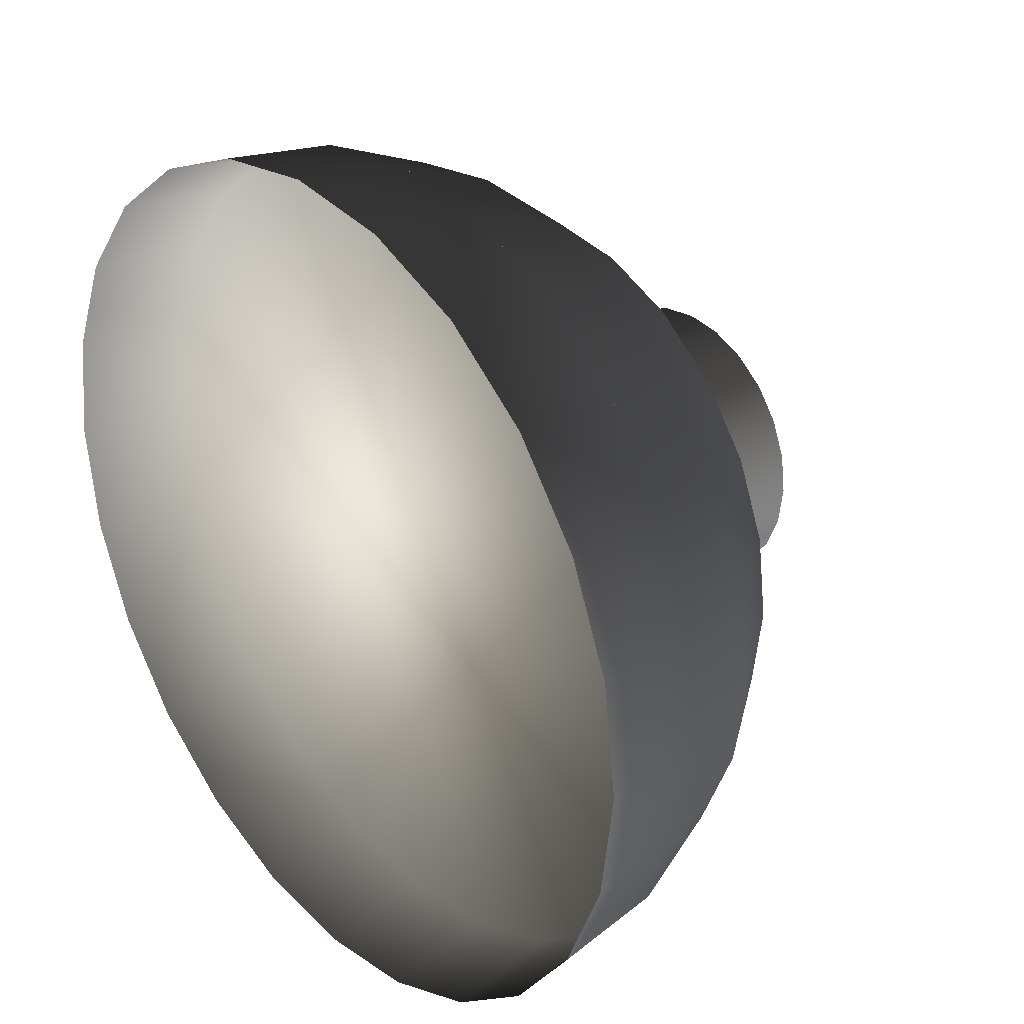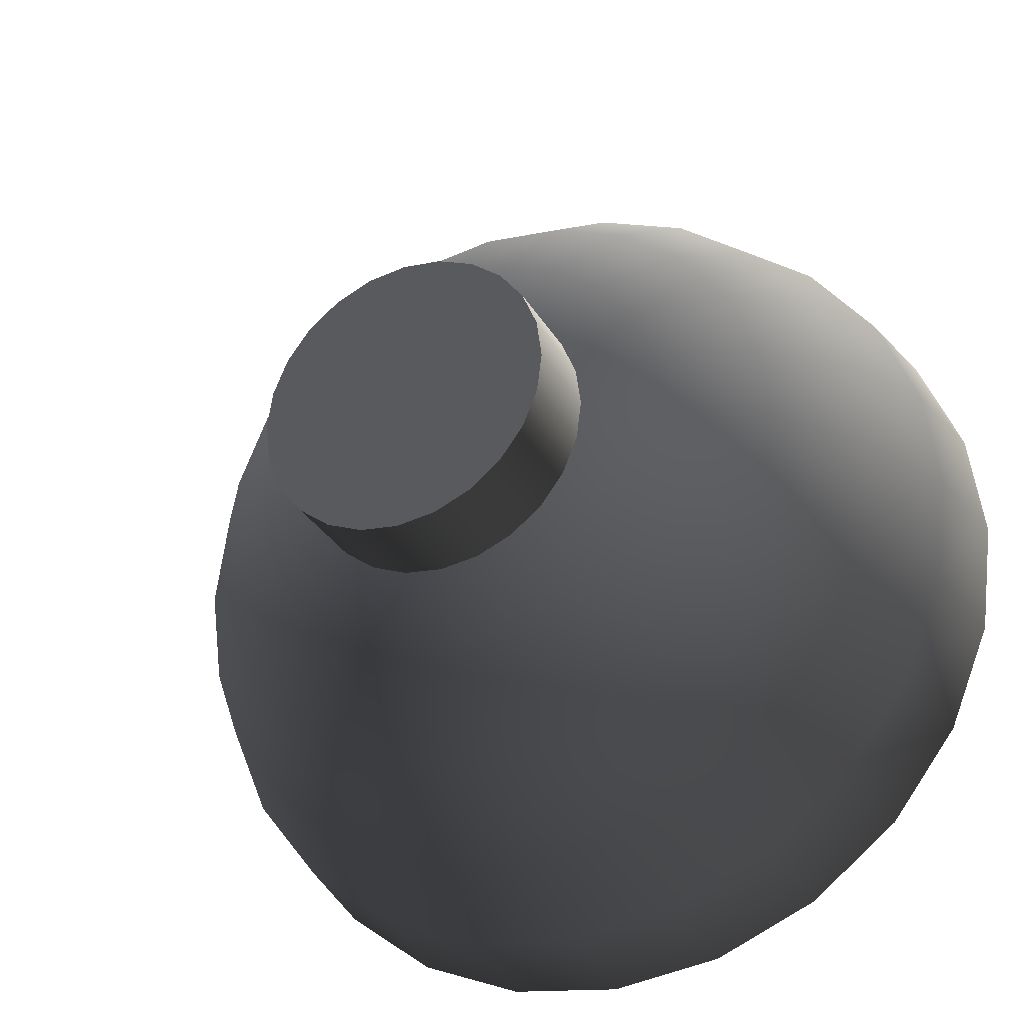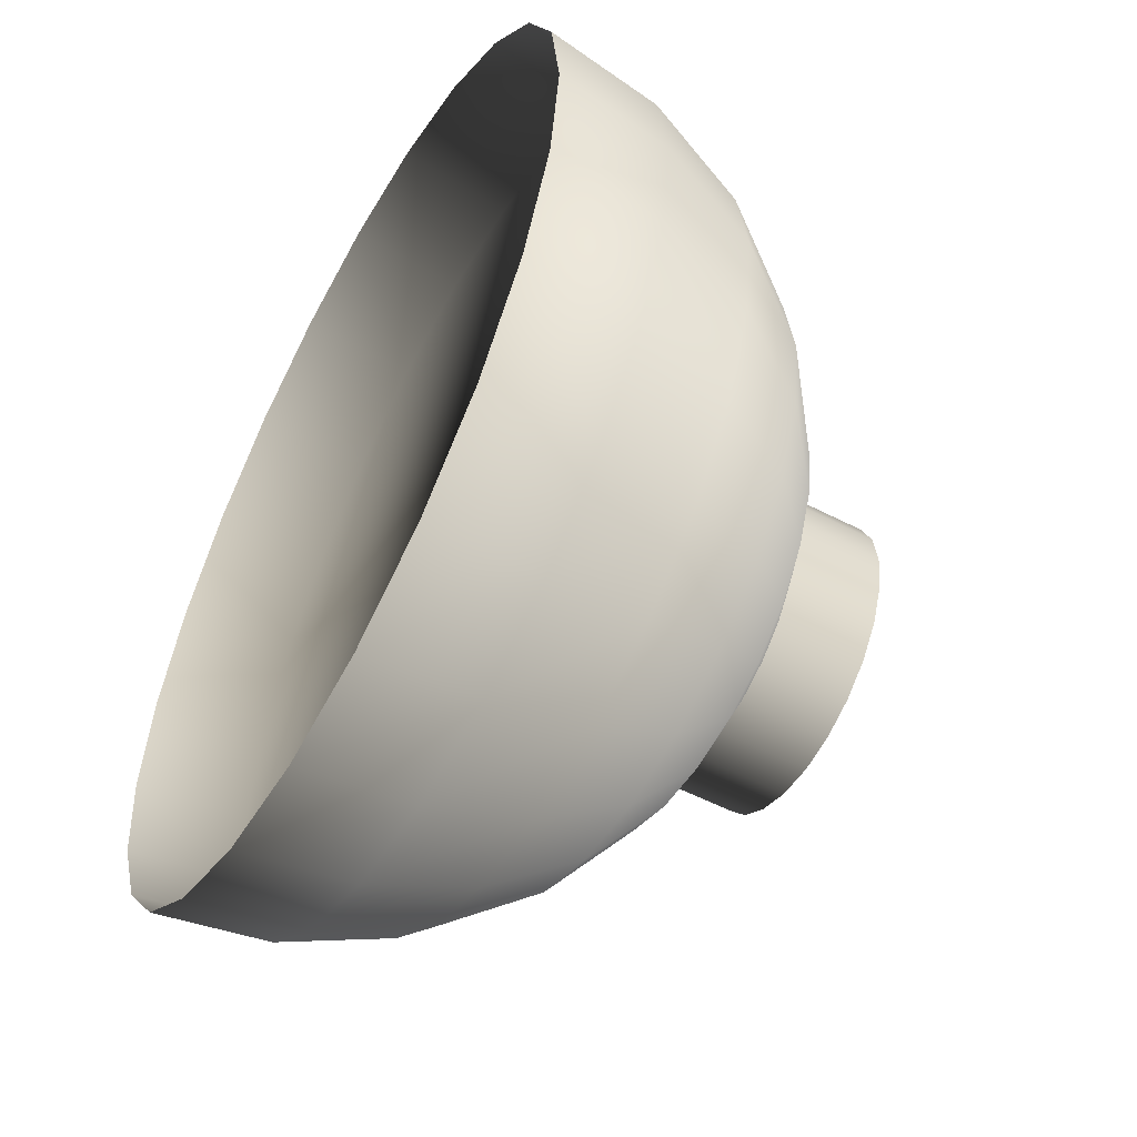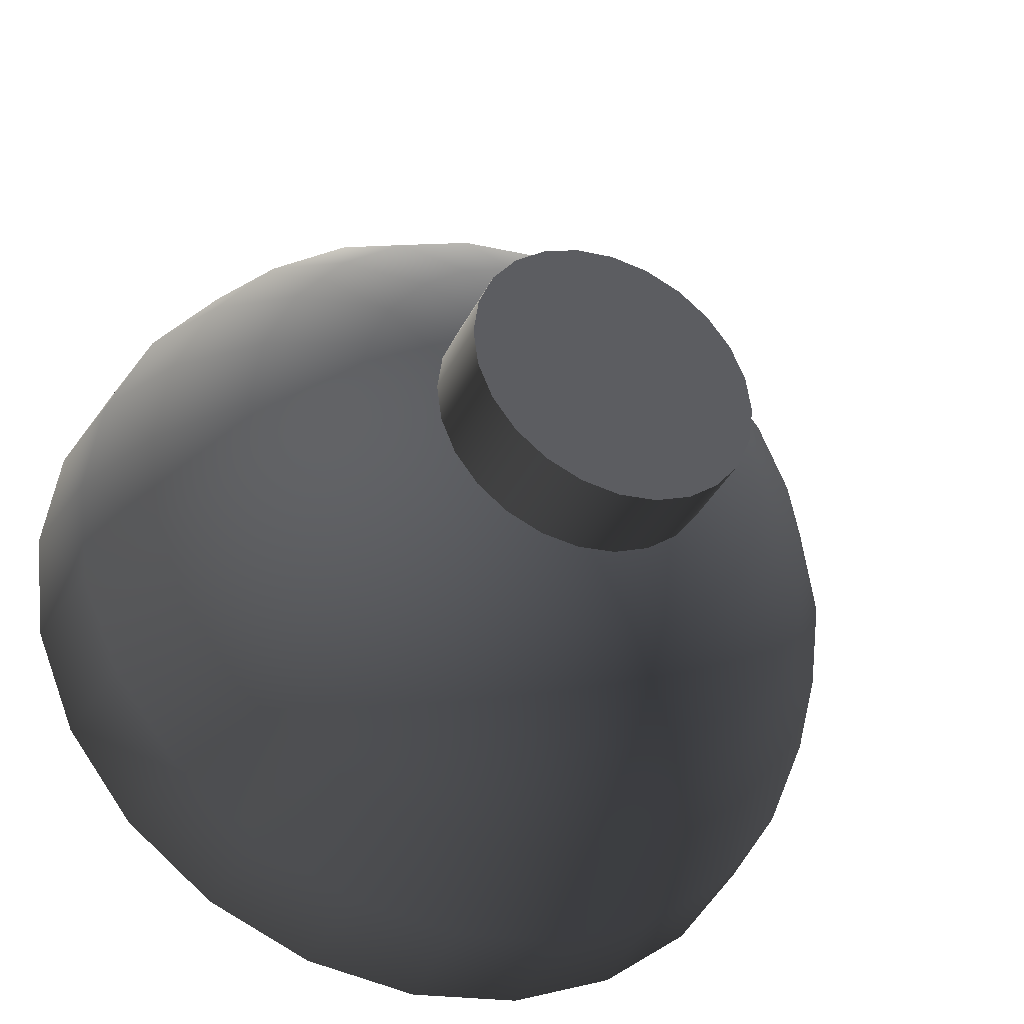
<metadata>
{"format":"obj","ext":"obj","renderer":"f3d","projection":"perspective","resolution":1024,"background":"white","views":[{"elev":30.2,"azim":50.2,"up":"+Y"},{"elev":-30.8,"azim":-154.6,"up":"+Y"},{"elev":-54.8,"azim":61.2,"up":"+Y"},{"elev":-36.6,"azim":156.3,"up":"+Y"}]}
</metadata>
<code>
v 0.01923 0.07179 0.04985
v 0 0.07179 0.03062
v 0.01858 0.06934 0.03062
v 0 0.07432 0.04985
v 0 0.06436 0.0127
v 0.03716 0.06436 0.04985
v -0.01858 0.06934 0.03062
v 0.01666 0.06217 0.0127
v -0.01666 0.06217 0.0127
v 0.03589 0.06217 0.03062
v -0.01923 0.07179 0.04985
v 0 0.05255 -0.002696
v -0.0136 0.05076 -0.002696
v 0 -0.07432 0.04985
v 0.01858 -0.06934 0.03062
v 0 -0.07179 0.03062
v 0.01666 -0.06217 0.0127
v 0.01923 -0.07179 0.04985
v 0.03589 -0.06217 0.03062
v 0.03218 -0.05574 0.0127
v 0.05255 0.05255 0.04985
v -0.03589 0.06217 0.03062
v -0.03218 0.05574 0.0127
v 0.0136 0.05076 -0.002696
v 0.03218 0.05574 0.0127
v -0.02627 0.04551 -0.002696
v -0.01923 -0.07179 0.04985
v 0 -0.06436 0.0127
v 0.03716 -0.06436 0.04985
v 0.04551 -0.04551 0.0127
v 0.05076 0.05076 0.03062
v -0.03716 0.06436 0.04985
v -0.01858 -0.06934 0.03062
v 0 0.03716 -0.01451
v -0.009617 0.03589 -0.01451
v -0.01858 0.03218 -0.01451
v 0.0136 -0.05076 -0.002696
v 0.02627 -0.04551 -0.002696
v 0.05076 -0.05076 0.03062
v 0.03716 -0.03716 -0.002696
v 0.06436 0.03716 0.04985
v -0.05076 0.05076 0.03062
v -0.04551 0.04551 0.0127
v -0.03716 0.03716 -0.002696
v -0.03716 -0.06436 0.04985
v -0.01666 -0.06217 0.0127
v 0.009617 0.03589 -0.01451
v 0.02627 0.04551 -0.002696
v 0.04551 0.04551 0.0127
v -0.02627 0.02627 -0.01451
v 0 -0.05255 -0.002696
v 0.05255 -0.05255 0.04985
v 0.06217 -0.03589 0.03062
v 0.05574 -0.03218 0.0127
v 0.06217 0.03589 0.03062
v -0.05255 0.05255 0.04985
v -0.03589 -0.06217 0.03062
v 0 0.01923 -0.02193
v 0.01858 0.03218 -0.01451
v -0.004978 0.01858 -0.02193
v -0.009617 0.01666 -0.02193
v -0.0136 0.0136 -0.02193
v 0 -0.03716 -0.01451
v 0.01858 -0.03218 -0.01451
v 0.02627 -0.02627 -0.01451
v 0.06436 -0.03716 0.04985
v 0.04551 -0.02627 -0.002696
v 0.07179 0.01923 0.04985
v -0.06436 0.03716 0.04985
v -0.06217 0.03589 0.03062
v -0.05574 0.03218 0.0127
v -0.05255 -0.05255 0.04985
v -0.03218 -0.05574 0.0127
v -0.03218 0.01858 -0.01451
v -0.0136 -0.05076 -0.002696
v 0.004978 0.01858 -0.02193
v 0.009617 0.01666 -0.02193
v 0.02627 0.02627 -0.01451
v 0.03716 0.03716 -0.002696
v 0.05574 0.03218 0.0127
v -0.01666 0.009617 -0.02193
v 0.009617 -0.03589 -0.01451
v -0.009617 -0.03589 -0.01451
v 0.03218 -0.01858 -0.01451
v 0.06934 -0.01858 0.03062
v 0.07179 -0.01923 0.04985
v 0.06217 -0.01666 0.0127
v 0.06934 0.01858 0.03062
v -0.05076 -0.05076 0.03062
v -0.04551 0.02627 -0.002696
v 0 0 -0.02446
v 0.0136 0.0136 -0.02193
v 0 -0.01923 -0.02193
v -0.004978 -0.01858 -0.02193
v 0.009617 -0.01666 -0.02193
v 0.0136 -0.0136 -0.02193
v 0.01666 -0.009617 -0.02193
v 0.05076 -0.0136 -0.002696
v 0.03589 -0.009617 -0.01451
v 0.07179 0 0.03062
v -0.07179 0.01923 0.04985
v -0.06934 0.01858 0.03062
v -0.06436 -0.03716 0.04985
v -0.04551 -0.04551 0.0127
v -0.06217 0.01666 0.0127
v -0.02627 -0.04551 -0.002696
v -0.03589 0.009617 -0.01451
v -0.01858 0.004978 -0.02193
v -0.01858 -0.03218 -0.01451
v 0.03218 0.01858 -0.01451
v 0.01666 0.009617 -0.02193
v 0.04551 0.02627 -0.002696
v 0.06217 0.01666 0.0127
v 0.004978 -0.01858 -0.02193
v -0.009617 -0.01666 -0.02193
v 0.01858 -0.004978 -0.02193
v 0.07432 0 0.04985
v 0.06436 0 0.0127
v -0.06217 -0.03589 0.03062
v -0.05076 0.0136 -0.002696
v -0.01923 0 -0.02193
v 0.05255 0 -0.002696
v 0.03716 0 -0.01451
v 0.01923 0 -0.02193
v -0.07432 0 0.04985
v -0.07179 0 0.03062
v -0.07179 -0.01923 0.04985
v -0.05574 -0.03218 0.0127
v -0.03716 -0.03716 -0.002696
v -0.06436 0 0.0127
v -0.02627 -0.02627 -0.01451
v -0.03716 0 -0.01451
v -0.0136 -0.0136 -0.02193
v 0.01858 0.004978 -0.02193
v 0.03589 0.009617 -0.01451
v 0.05076 0.0136 -0.002696
v -0.01858 -0.004978 -0.02193
v -0.06934 -0.01858 0.03062
v -0.05255 0 -0.002696
v -0.03589 -0.009617 -0.01451
v -0.01666 -0.009617 -0.02193
v -0.06217 -0.01666 0.0127
v -0.04551 -0.02627 -0.002696
v -0.03218 -0.01858 -0.01451
v -0.05076 -0.0136 -0.002696
v -0.02448 0.00656 -0.0348
v -0.02448 -0.00656 -0.0348
v -0.02535 0 -0.0348
v -0.02195 -0.01267 -0.0348
v -0.02535 0 -0.01822
v -0.02448 0.00656 -0.01822
v -0.02195 0.01267 -0.0348
v -0.02448 -0.00656 -0.01822
v -0.02195 0.01267 -0.01822
v -0.01792 -0.01792 -0.0348
v -0.02195 -0.01267 -0.01822
v -0.01792 0.01792 -0.01822
v -0.01792 0.01792 -0.0348
v -0.01792 -0.01792 -0.01822
v -0.01267 -0.02195 -0.0348
v -0.01267 0.02195 -0.0348
v -0.01267 -0.02195 -0.01822
v -0.01267 0.02195 -0.01822
v -0.00656 -0.02448 -0.0348
v -0.00656 -0.02448 -0.01822
v -0.00656 0.02448 -0.0348
v -0.00656 0.02448 -0.01822
v 0 -0.02535 -0.0348
v 0 -0.02535 -0.01822
v 0 0.02535 -0.0348
v 0 0.02535 -0.01822
v 0.00656 -0.02448 -0.0348
v 0.00656 -0.02448 -0.01822
v 0.00656 0.02448 -0.0348
v 0.00656 0.02448 -0.01822
v 0.01267 -0.02195 -0.0348
v 0.01267 -0.02195 -0.01822
v 0.01267 0.02195 -0.0348
v 0.01267 0.02195 -0.01822
v 0.01792 -0.01792 -0.0348
v 0.01792 -0.01792 -0.01822
v 0.01792 0.01792 -0.0348
v 0.01792 0.01792 -0.01822
v 0.02195 -0.01267 -0.0348
v 0.02195 0.01267 -0.01822
v 0.02195 -0.01267 -0.01822
v 0.02195 0.01267 -0.0348
v 0.02448 -0.00656 -0.0348
v 0.02448 0.00656 -0.01822
v 0.02448 -0.00656 -0.01822
v 0.02448 0.00656 -0.0348
v 0.02535 0 -0.0348
v 0.02535 0 -0.01822
g mesh1_mesh1-geometry
f 1 2 3
f 2 1 4
f 3 2 1
f 4 1 2
f 5 3 2
f 2 3 5
f 3 6 1
f 1 6 3
f 4 7 2
f 2 7 4
f 3 5 8
f 8 5 3
f 2 9 5
f 5 9 2
f 6 3 10
f 10 3 6
f 7 4 11
f 11 4 7
f 9 2 7
f 7 2 9
f 12 8 5
f 5 8 12
f 8 10 3
f 3 10 8
f 13 5 9
f 9 5 13
f 14 15 16
f 16 15 14
f 17 16 15
f 15 16 17
f 18 19 15
f 15 19 18
f 20 15 19
f 19 15 20
f 10 21 6
f 6 21 10
f 11 22 7
f 7 22 11
f 7 23 9
f 9 23 7
f 8 12 24
f 24 12 8
f 5 13 12
f 12 13 5
f 10 8 25
f 25 8 10
f 9 26 13
f 13 26 9
f 15 14 18
f 18 14 15
f 16 27 14
f 14 27 16
f 16 17 28
f 28 17 16
f 15 20 17
f 17 20 15
f 19 18 29
f 29 18 19
f 19 30 20
f 20 30 19
f 21 10 31
f 31 10 21
f 22 11 32
f 32 11 22
f 23 7 22
f 22 7 23
f 26 9 23
f 23 9 26
f 27 16 33
f 33 16 27
f 28 33 16
f 16 33 28
f 34 24 12
f 12 24 34
f 24 25 8
f 8 25 24
f 35 12 13
f 13 12 35
f 25 31 10
f 10 31 25
f 36 13 26
f 26 13 36
f 37 28 17
f 17 28 37
f 38 17 20
f 20 17 38
f 29 39 19
f 19 39 29
f 30 19 39
f 39 19 30
f 40 20 30
f 30 20 40
f 31 41 21
f 21 41 31
f 32 42 22
f 22 42 32
f 22 43 23
f 23 43 22
f 23 44 26
f 26 44 23
f 33 45 27
f 27 45 33
f 33 28 46
f 46 28 33
f 24 34 47
f 47 34 24
f 12 35 34
f 34 35 12
f 25 24 48
f 48 24 25
f 13 36 35
f 35 36 13
f 31 25 49
f 49 25 31
f 26 50 36
f 36 50 26
f 28 37 51
f 51 37 28
f 17 38 37
f 37 38 17
f 20 40 38
f 38 40 20
f 39 29 52
f 52 29 39
f 53 30 39
f 39 30 53
f 54 40 30
f 30 40 54
f 41 31 55
f 55 31 41
f 42 32 56
f 56 32 42
f 43 22 42
f 42 22 43
f 44 23 43
f 43 23 44
f 45 33 57
f 57 33 45
f 46 57 33
f 33 57 46
f 50 26 44
f 44 26 50
f 51 46 28
f 28 46 51
f 58 47 34
f 34 47 58
f 59 24 47
f 47 24 59
f 60 34 35
f 35 34 60
f 24 59 48
f 48 59 24
f 48 49 25
f 25 49 48
f 61 35 36
f 36 35 61
f 49 55 31
f 31 55 49
f 62 36 50
f 50 36 62
f 37 63 51
f 51 63 37
f 64 37 38
f 38 37 64
f 65 38 40
f 40 38 65
f 66 39 52
f 52 39 66
f 30 53 54
f 54 53 30
f 39 66 53
f 53 66 39
f 40 54 67
f 67 54 40
f 55 68 41
f 41 68 55
f 69 42 56
f 56 42 69
f 70 43 42
f 42 43 70
f 71 44 43
f 43 44 71
f 57 72 45
f 45 72 57
f 57 46 73
f 73 46 57
f 44 74 50
f 50 74 44
f 46 51 75
f 75 51 46
f 47 58 76
f 76 58 47
f 34 60 58
f 58 60 34
f 47 77 59
f 59 77 47
f 35 61 60
f 60 61 35
f 78 48 59
f 59 48 78
f 49 48 79
f 79 48 49
f 36 62 61
f 61 62 36
f 55 49 80
f 80 49 55
f 50 81 62
f 62 81 50
f 63 37 82
f 82 37 63
f 83 51 63
f 63 51 83
f 37 64 82
f 82 64 37
f 38 65 64
f 64 65 38
f 40 84 65
f 65 84 40
f 85 54 53
f 53 54 85
f 86 53 66
f 66 53 86
f 87 67 54
f 54 67 87
f 84 40 67
f 67 40 84
f 68 55 88
f 88 55 68
f 42 69 70
f 70 69 42
f 43 70 71
f 71 70 43
f 72 57 89
f 89 57 72
f 73 89 57
f 57 89 73
f 44 71 90
f 90 71 44
f 75 73 46
f 46 73 75
f 74 44 90
f 90 44 74
f 81 50 74
f 74 50 81
f 51 83 75
f 75 83 51
f 76 58 91
f 91 58 76
f 77 47 76
f 76 47 77
f 91 58 60
f 60 58 91
f 92 59 77
f 77 59 92
f 91 60 61
f 61 60 91
f 48 78 79
f 79 78 48
f 59 92 78
f 78 92 59
f 79 80 49
f 49 80 79
f 91 61 62
f 62 61 91
f 80 88 55
f 55 88 80
f 91 62 81
f 81 62 91
f 82 93 63
f 63 93 82
f 63 94 83
f 83 94 63
f 95 82 64
f 64 82 95
f 96 64 65
f 65 64 96
f 97 65 84
f 84 65 97
f 54 85 87
f 87 85 54
f 53 86 85
f 85 86 53
f 67 87 98
f 98 87 67
f 67 99 84
f 84 99 67
f 100 68 88
f 88 68 100
f 101 70 69
f 69 70 101
f 102 71 70
f 70 71 102
f 89 103 72
f 72 103 89
f 89 73 104
f 104 73 89
f 105 90 71
f 71 90 105
f 73 75 106
f 106 75 73
f 90 107 74
f 74 107 90
f 74 108 81
f 81 108 74
f 109 75 83
f 83 75 109
f 77 76 91
f 91 76 77
f 92 77 91
f 91 77 92
f 110 79 78
f 78 79 110
f 111 78 92
f 92 78 111
f 80 79 112
f 112 79 80
f 88 80 113
f 113 80 88
f 91 81 108
f 108 81 91
f 93 82 114
f 114 82 93
f 94 63 93
f 93 63 94
f 115 83 94
f 94 83 115
f 82 95 114
f 114 95 82
f 64 96 95
f 95 96 64
f 65 97 96
f 96 97 65
f 84 116 97
f 97 116 84
f 100 87 85
f 85 87 100
f 117 85 86
f 86 85 117
f 118 98 87
f 87 98 118
f 99 67 98
f 98 67 99
f 116 84 99
f 99 84 116
f 68 100 117
f 117 100 68
f 88 118 100
f 100 118 88
f 70 101 102
f 102 101 70
f 71 102 105
f 105 102 71
f 103 89 119
f 119 89 103
f 104 119 89
f 89 119 104
f 106 104 73
f 73 104 106
f 90 105 120
f 120 105 90
f 75 109 106
f 106 109 75
f 107 90 120
f 120 90 107
f 108 74 107
f 107 74 108
f 83 115 109
f 109 115 83
f 111 92 91
f 91 92 111
f 79 110 112
f 112 110 79
f 78 111 110
f 110 111 78
f 112 113 80
f 80 113 112
f 118 88 113
f 113 88 118
f 91 108 121
f 121 108 91
f 114 91 93
f 93 91 114
f 91 94 93
f 93 94 91
f 91 115 94
f 94 115 91
f 95 91 114
f 114 91 95
f 96 91 95
f 95 91 96
f 97 91 96
f 96 91 97
f 116 91 97
f 97 91 116
f 87 100 118
f 118 100 87
f 85 117 100
f 100 117 85
f 98 118 122
f 122 118 98
f 98 123 99
f 99 123 98
f 99 124 116
f 116 124 99
f 125 102 101
f 101 102 125
f 126 105 102
f 102 105 126
f 119 127 103
f 103 127 119
f 119 104 128
f 128 104 119
f 104 106 129
f 129 106 104
f 130 120 105
f 105 120 130
f 131 106 109
f 109 106 131
f 120 132 107
f 107 132 120
f 107 121 108
f 108 121 107
f 133 109 115
f 115 109 133
f 134 111 91
f 91 111 134
f 135 112 110
f 110 112 135
f 134 110 111
f 111 110 134
f 113 112 136
f 136 112 113
f 113 122 118
f 118 122 113
f 91 121 137
f 137 121 91
f 91 133 115
f 115 133 91
f 124 91 116
f 116 91 124
f 123 98 122
f 122 98 123
f 124 99 123
f 123 99 124
f 102 125 126
f 126 125 102
f 105 126 130
f 130 126 105
f 127 119 138
f 138 119 127
f 128 138 119
f 119 138 128
f 129 128 104
f 104 128 129
f 106 131 129
f 129 131 106
f 120 130 139
f 139 130 120
f 109 133 131
f 131 133 109
f 132 120 139
f 139 120 132
f 121 107 132
f 132 107 121
f 124 134 91
f 91 134 124
f 112 135 136
f 136 135 112
f 110 134 135
f 135 134 110
f 122 113 136
f 136 113 122
f 121 140 137
f 137 140 121
f 91 137 141
f 141 137 91
f 91 141 133
f 133 141 91
f 136 123 122
f 122 123 136
f 135 124 123
f 123 124 135
f 125 138 126
f 126 138 125
f 126 142 130
f 130 142 126
f 142 126 138
f 138 126 142
f 138 125 127
f 127 125 138
f 138 128 142
f 142 128 138
f 128 129 143
f 143 129 128
f 144 129 131
f 131 129 144
f 130 145 139
f 139 145 130
f 141 131 133
f 133 131 141
f 145 132 139
f 139 132 145
f 140 121 132
f 132 121 140
f 124 135 134
f 134 135 124
f 123 136 135
f 135 136 123
f 144 137 140
f 140 137 144
f 137 144 141
f 141 144 137
f 145 130 142
f 142 130 145
f 143 142 128
f 128 142 143
f 129 144 143
f 143 144 129
f 131 141 144
f 144 141 131
f 132 145 140
f 140 145 132
f 140 143 144
f 144 143 140
f 142 143 145
f 145 143 142
f 143 140 145
f 145 140 143
g mesh1_mesh1-geometry
f 2 15 3
f 3 15 2
f 2 16 15
f 15 16 2
f 3 15 19
f 19 15 3
f 7 16 2
f 2 16 7
f 3 19 10
f 10 19 3
f 7 33 16
f 16 33 7
f 10 19 39
f 39 19 10
f 22 33 7
f 7 33 22
f 10 39 31
f 31 39 10
f 22 57 33
f 33 57 22
f 31 39 53
f 53 39 31
f 42 57 22
f 22 57 42
f 31 53 55
f 55 53 31
f 42 89 57
f 57 89 42
f 55 53 85
f 85 53 55
f 70 89 42
f 42 89 70
f 55 85 88
f 88 85 55
f 70 119 89
f 89 119 70
f 88 85 100
f 100 85 88
f 102 119 70
f 70 119 102
f 102 138 119
f 119 138 102
f 138 102 126
f 126 102 138
g mesh2_mesh2-geometry
f 146 147 148
f 147 146 149
f 147 150 148
f 148 150 147
f 148 151 146
f 146 151 148
f 149 146 152
f 149 153 147
f 147 153 149
f 150 147 153
f 153 147 150
f 151 148 150
f 150 148 151
f 154 146 151
f 151 146 154
f 146 154 152
f 152 154 146
f 149 152 155
f 153 149 156
f 156 149 153
f 153 151 150
f 151 156 154
f 157 152 154
f 154 152 157
f 155 152 158
f 155 156 149
f 149 156 155
f 151 153 156
f 154 156 159
f 152 157 158
f 158 157 152
f 154 159 157
f 155 158 160
f 156 155 159
f 159 155 156
f 157 161 158
f 158 161 157
f 157 159 162
f 160 158 161
f 162 155 160
f 160 155 162
f 155 162 159
f 159 162 155
f 161 157 163
f 163 157 161
f 157 162 163
f 160 161 164
f 160 165 162
f 162 165 160
f 163 166 161
f 161 166 163
f 163 162 165
f 164 161 166
f 165 160 164
f 164 160 165
f 166 163 167
f 167 163 166
f 163 165 167
f 164 166 168
f 164 169 165
f 165 169 164
f 167 170 166
f 166 170 167
f 167 165 169
f 168 166 170
f 169 164 168
f 168 164 169
f 170 167 171
f 171 167 170
f 167 169 171
f 168 170 172
f 168 173 169
f 169 173 168
f 171 174 170
f 170 174 171
f 171 169 173
f 172 170 174
f 173 168 172
f 172 168 173
f 174 171 175
f 175 171 174
f 171 173 175
f 172 174 176
f 172 177 173
f 173 177 172
f 175 178 174
f 174 178 175
f 175 173 177
f 176 174 178
f 177 172 176
f 176 172 177
f 178 175 179
f 179 175 178
f 175 177 179
f 176 178 180
f 176 181 177
f 177 181 176
f 179 182 178
f 178 182 179
f 179 177 181
f 180 178 182
f 181 176 180
f 180 176 181
f 182 179 183
f 183 179 182
f 179 181 183
f 180 182 184
f 184 181 180
f 180 181 184
f 185 182 183
f 183 182 185
f 183 181 186
f 184 182 187
f 181 184 186
f 186 184 181
f 182 185 187
f 187 185 182
f 183 186 185
f 184 187 188
f 188 186 184
f 184 186 188
f 189 187 185
f 185 187 189
f 185 186 190
f 188 187 191
f 186 188 190
f 190 188 186
f 187 189 191
f 191 189 187
f 185 190 189
f 188 191 192
f 192 190 188
f 188 190 192
f 193 191 189
f 189 191 193
f 189 190 193
f 191 193 192
f 192 193 191
f 190 192 193
f 193 192 190
g mesh2_mesh2-geometry
f 148 147 146
f 149 146 147
f 152 146 149
f 155 152 149
f 158 152 155
f 160 158 155
f 161 158 160
f 164 161 160
f 166 161 164
f 168 166 164
f 170 166 168
f 172 170 168
f 174 170 172
f 176 174 172
f 178 174 176
f 180 178 176
f 182 178 180
f 184 182 180
f 187 182 184
f 188 187 184
f 191 187 188
f 192 191 188
g mesh2_mesh2-geometry
f 150 151 153
f 154 156 151
f 156 153 151
f 159 156 154
f 157 159 154
f 162 159 157
f 163 162 157
f 165 162 163
f 167 165 163
f 169 165 167
f 171 169 167
f 173 169 171
f 175 173 171
f 177 173 175
f 179 177 175
f 181 177 179
f 183 181 179
f 186 181 183
f 185 186 183
f 190 186 185
f 189 190 185
f 193 190 189

</code>
